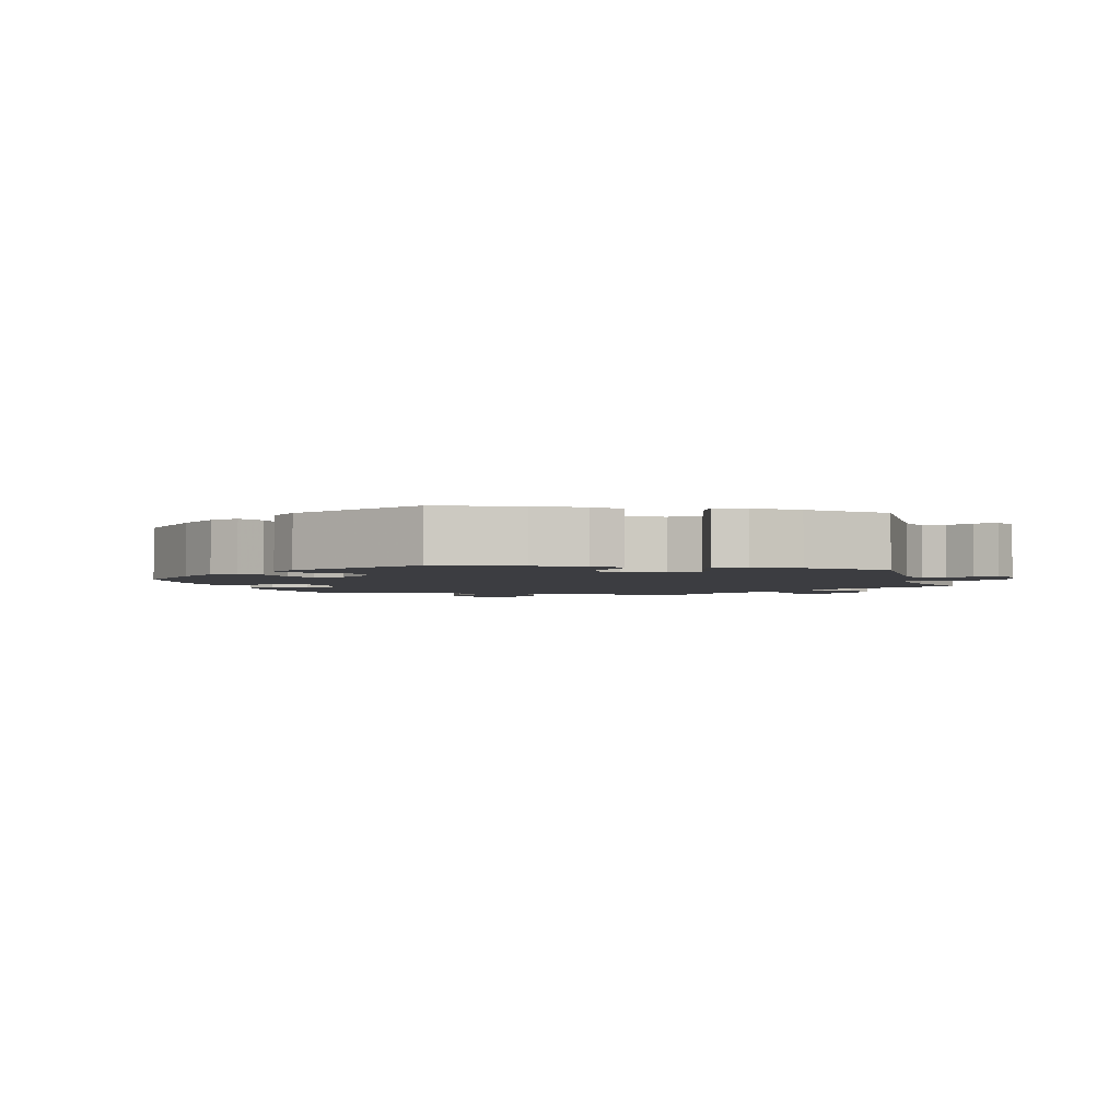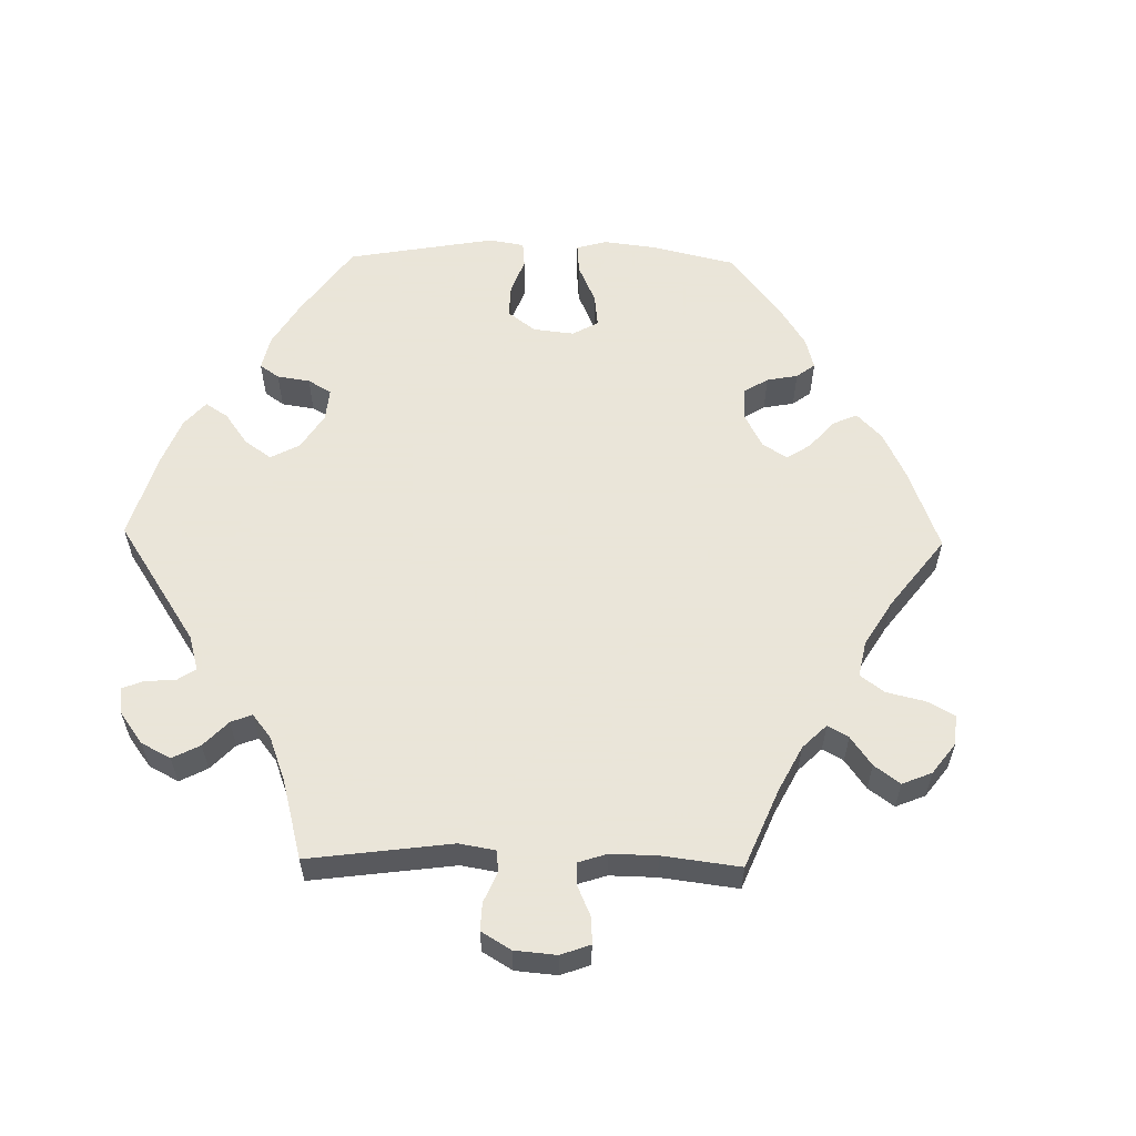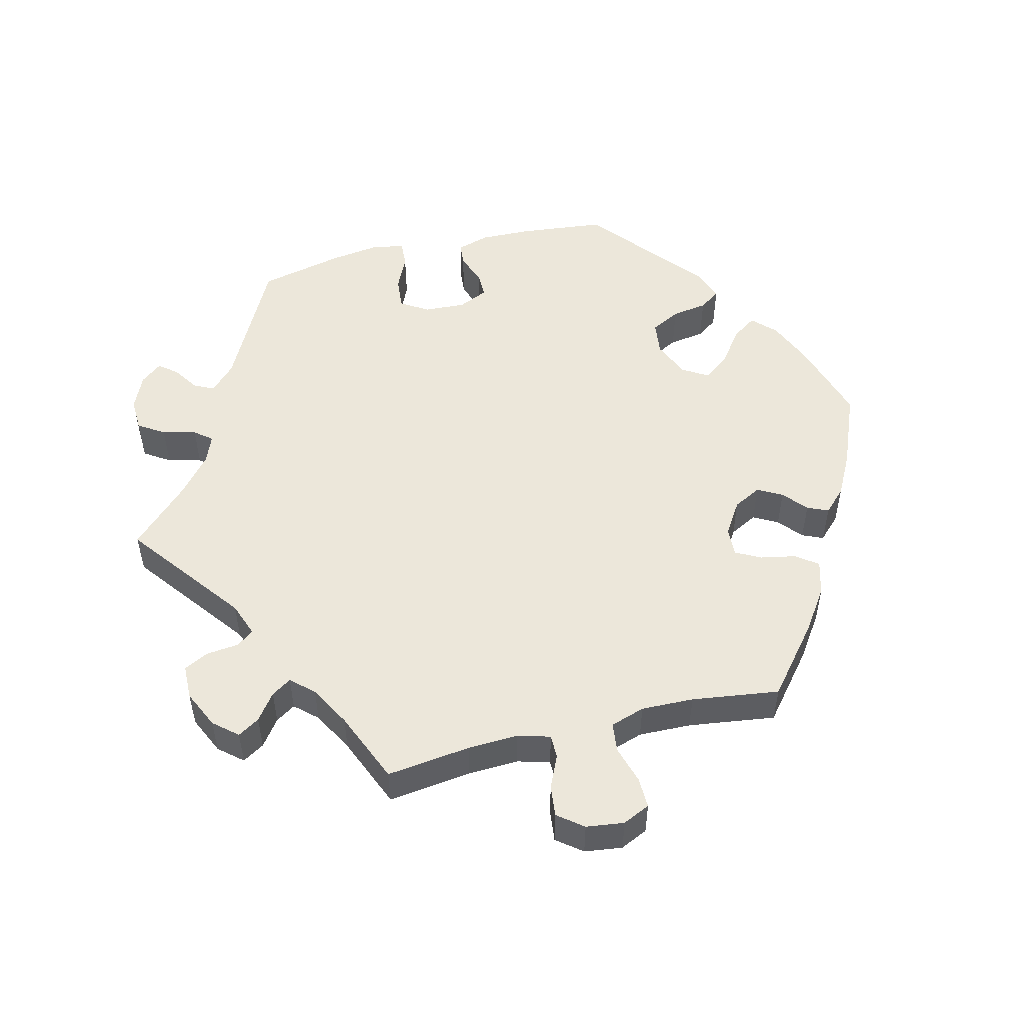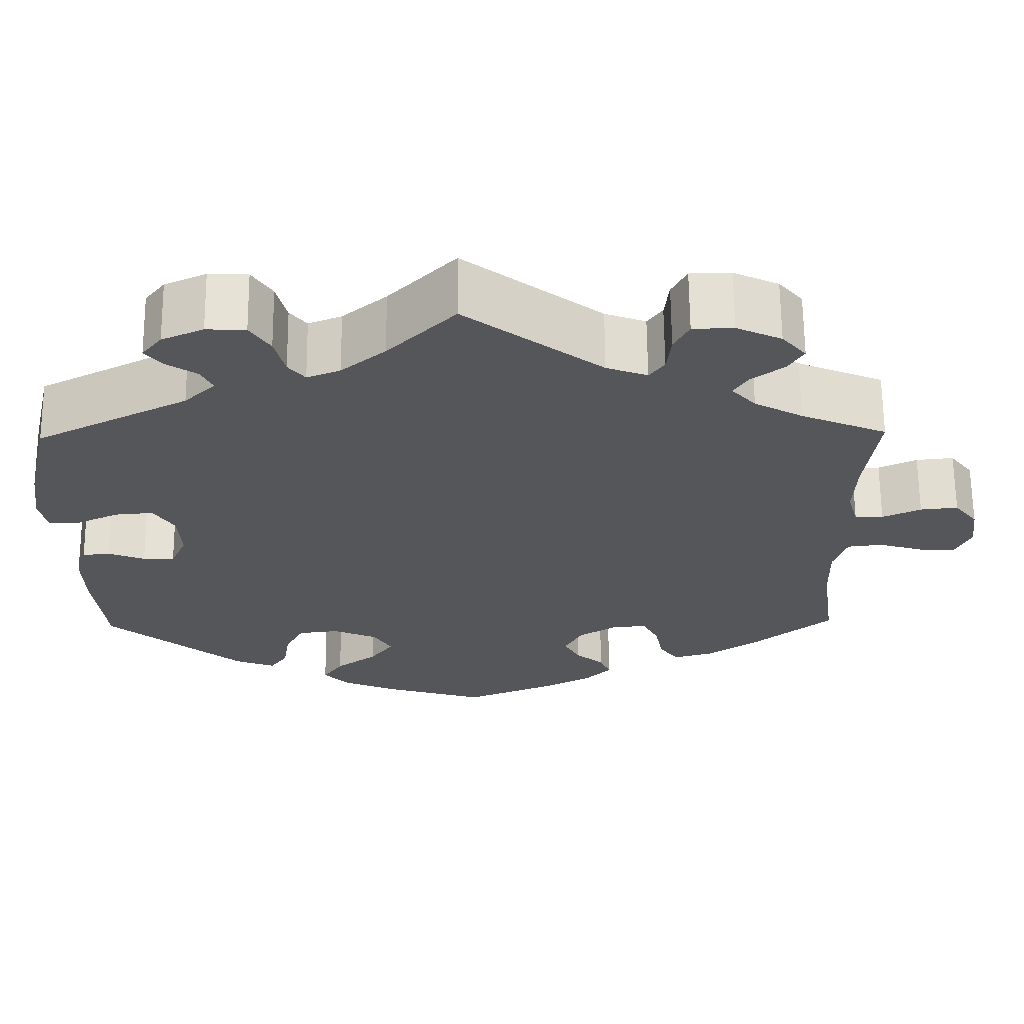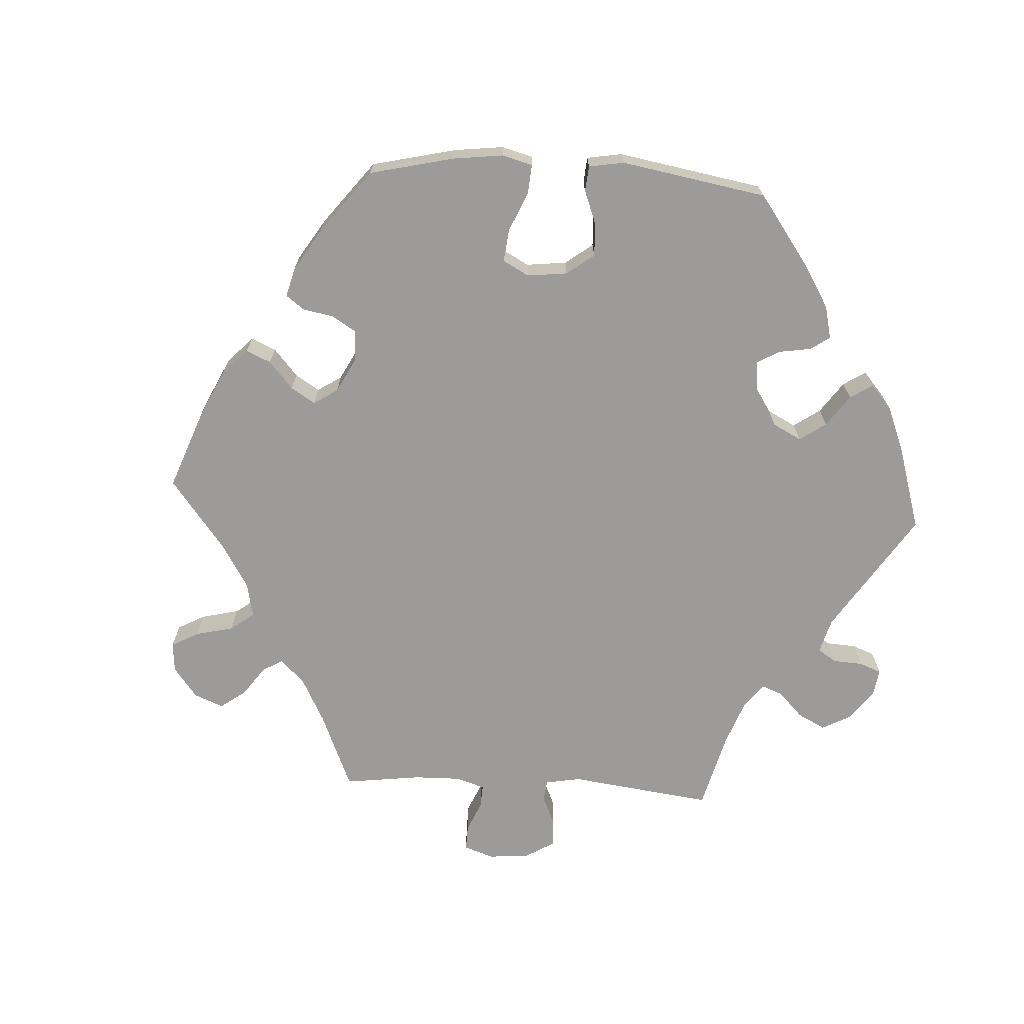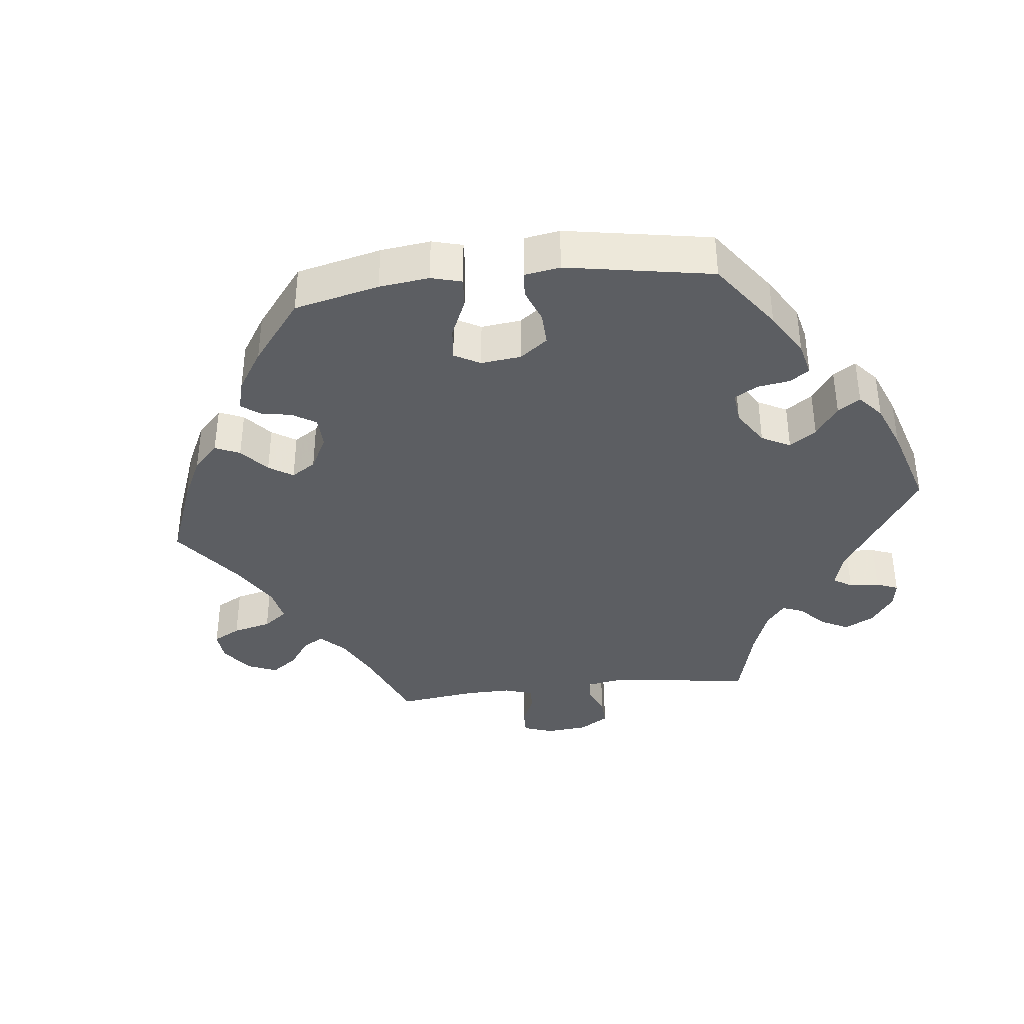
<metadata>
{"format":"obj","ext":"obj","renderer":"f3d","projection":"perspective","resolution":1024,"background":"white","views":[{"elev":-2.7,"azim":-102.7,"up":"+Y"},{"elev":58.6,"azim":31.1,"up":"+Y"},{"elev":51.7,"azim":76.1,"up":"+Y"},{"elev":64.8,"azim":-0.5,"up":"+Z"},{"elev":-69.9,"azim":-153.4,"up":"+Y"},{"elev":-38.0,"azim":-143.5,"up":"+Y"}]}
</metadata>
<code>
v 0.404 0.07 -0.368
v 0.344 0.07 -0.409
v 0.295 0.07 -0.423
v 0.272 0.07 -0.392
v 0.262 0.07 -0.341
v 0.243 0.07 -0.305
v 0.202 0.07 -0.307
v 0.155 0.07 -0.337
v 0.134 0.07 -0.377
v 0.153 0.07 -0.412
v 0.187 0.07 -0.441
v 0.2 0.07 -0.471
v 0.168 0.07 -0.503
v 0.107 0.07 -0.535
v 0.001 0.07 -0.578
v -0.118 0.07 -0.542
v -0.184 0.07 -0.514
v -0.216 0.07 -0.482
v -0.192 0.07 -0.447
v -0.143 0.07 -0.411
v -0.115 0.07 -0.373
v -0.137 0.07 -0.337
v -0.19 0.07 -0.314
v -0.239 0.07 -0.32
v -0.261 0.07 -0.362
v -0.269 0.07 -0.413
v -0.29 0.07 -0.443
v -0.338 0.07 -0.425
v -0.501 0.07 -0.289
v -0.514 0.07 -0.167
v -0.516 0.07 -0.094
v -0.502 0.07 -0.047
v -0.469 0.07 -0.044
v -0.425 0.07 -0.061
v -0.387 0.07 -0.061
v -0.368 0.07 -0.019
v -0.371 0.07 0.041
v -0.396 0.07 0.08
v -0.442 0.07 0.076
v -0.492 0.07 0.053
v -0.53 0.07 0.051
v -0.539 0.07 0.096
v -0.529 0.07 0.167
v -0.501 0.07 0.289
v -0.318 0.07 0.382
v -0.281 0.07 0.418
v -0.295 0.07 0.446
v -0.331 0.07 0.47
v -0.352 0.07 0.496
v -0.328 0.07 0.526
v -0.278 0.07 0.548
v -0.231 0.07 0.546
v -0.207 0.07 0.509
v -0.195 0.07 0.461
v -0.175 0.07 0.436
v -0.135 0.07 0.452
v -0.082 0.07 0.496
v -0.001 0.07 0.578
v 0.163 0.07 0.453
v 0.212 0.07 0.435
v 0.23 0.07 0.46
v 0.235 0.07 0.506
v 0.253 0.07 0.541
v 0.302 0.07 0.542
v 0.356 0.07 0.517
v 0.385 0.07 0.483
v 0.366 0.07 0.452
v 0.328 0.07 0.424
v 0.31 0.07 0.396
v 0.339 0.07 0.364
v 0.397 0.07 0.332
v 0.5 0.07 0.289
v 0.485 0.07 0.169
v 0.482 0.07 0.097
v 0.495 0.07 0.051
v 0.529 0.07 0.051
v 0.575 0.07 0.072
v 0.62 0.07 0.077
v 0.648 0.07 0.041
v 0.655 0.07 -0.013
v 0.637 0.07 -0.052
v 0.593 0.07 -0.051
v 0.539 0.07 -0.035
v 0.497 0.07 -0.04
v 0.481 0.07 -0.089
v 0.483 0.07 -0.164
v 0.5 0.07 -0.289
v 0.404 0 -0.368
v 0.344 0 -0.409
v 0.295 0 -0.423
v 0.272 0 -0.392
v 0.262 0 -0.341
v 0.243 0 -0.305
v 0.202 0 -0.307
v 0.155 0 -0.337
v 0.134 0 -0.377
v 0.153 0 -0.412
v 0.187 0 -0.441
v 0.2 0 -0.471
v 0.168 0 -0.503
v 0.107 0 -0.535
v 0.001 0 -0.578
v -0.118 0 -0.542
v -0.184 0 -0.514
v -0.216 0 -0.482
v -0.192 0 -0.447
v -0.143 0 -0.411
v -0.115 0 -0.373
v -0.137 0 -0.337
v -0.19 0 -0.314
v -0.239 0 -0.32
v -0.261 0 -0.362
v -0.269 0 -0.413
v -0.29 0 -0.443
v -0.338 0 -0.425
v -0.501 0 -0.289
v -0.514 0 -0.167
v -0.516 0 -0.094
v -0.502 0 -0.047
v -0.469 0 -0.044
v -0.425 0 -0.061
v -0.387 0 -0.061
v -0.368 0 -0.019
v -0.371 0 0.041
v -0.396 0 0.08
v -0.442 0 0.076
v -0.492 0 0.053
v -0.53 0 0.051
v -0.539 0 0.096
v -0.529 0 0.167
v -0.501 0 0.289
v -0.318 0 0.382
v -0.281 0 0.418
v -0.295 0 0.446
v -0.331 0 0.47
v -0.352 0 0.496
v -0.328 0 0.526
v -0.278 0 0.548
v -0.231 0 0.546
v -0.207 0 0.509
v -0.195 0 0.461
v -0.175 0 0.436
v -0.135 0 0.452
v -0.082 0 0.496
v -0.001 0 0.578
v 0.163 0 0.453
v 0.212 0 0.435
v 0.23 0 0.46
v 0.235 0 0.506
v 0.253 0 0.541
v 0.302 0 0.542
v 0.356 0 0.517
v 0.385 0 0.483
v 0.366 0 0.452
v 0.328 0 0.424
v 0.31 0 0.396
v 0.339 0 0.364
v 0.397 0 0.332
v 0.5 0 0.289
v 0.485 0 0.169
v 0.482 0 0.097
v 0.495 0 0.051
v 0.529 0 0.051
v 0.575 0 0.072
v 0.62 0 0.077
v 0.648 0 0.041
v 0.655 0 -0.013
v 0.637 0 -0.052
v 0.593 0 -0.051
v 0.539 0 -0.035
v 0.497 0 -0.04
v 0.481 0 -0.089
v 0.483 0 -0.164
v 0.5 0 -0.289
f 86 87 1 2
f 85 86 2 3
f 84 85 3 4
f 80 81 82 83
f 80 83 84
f 79 80 84
f 76 77 78 79
f 75 76 79 84
f 74 75 84 4
f 71 72 73
f 70 71 73 74
f 69 70 74 4
f 65 66 67 68
f 65 68 69
f 64 65 69
f 61 62 63 64
f 60 61 64 69
f 59 60 69 4
f 57 58 59
f 56 57 59
f 55 56 59
f 51 52 53 54
f 51 54 55
f 50 51 55
f 47 48 49 50
f 46 47 50 55
f 45 46 55 59
f 39 40 41 42
f 38 39 42 43
f 31 32 33 34
f 31 34 35
f 30 31 35
f 29 30 35
f 28 29 35
f 25 26 27 28
f 24 25 28 35
f 23 24 35 36
f 17 18 19 20
f 17 20 21
f 16 17 21
f 15 16 21
f 14 15 21
f 13 14 21 22
f 10 11 12 13
f 9 10 13 22
f 59 4 5
f 59 5 6
f 45 59 6 7
f 38 43 44 45
f 37 38 45 7
f 36 37 7 8
f 22 23 36
f 8 9 22 36
f 89 88 174 173
f 90 89 173 172
f 91 90 172 171
f 170 169 168 167
f 171 170 167
f 171 167 166
f 166 165 164 163
f 171 166 163 162
f 91 171 162 161
f 160 159 158
f 161 160 158 157
f 91 161 157 156
f 155 154 153 152
f 156 155 152
f 156 152 151
f 151 150 149 148
f 156 151 148 147
f 91 156 147 146
f 146 145 144
f 146 144 143
f 146 143 142
f 141 140 139 138
f 142 141 138
f 142 138 137
f 137 136 135 134
f 142 137 134 133
f 146 142 133 132
f 129 128 127 126
f 130 129 126 125
f 121 120 119 118
f 122 121 118
f 122 118 117
f 122 117 116
f 122 116 115
f 115 114 113 112
f 122 115 112 111
f 123 122 111 110
f 107 106 105 104
f 108 107 104
f 108 104 103
f 108 103 102
f 108 102 101
f 109 108 101 100
f 100 99 98 97
f 109 100 97 96
f 92 91 146
f 93 92 146
f 94 93 146 132
f 132 131 130 125
f 94 132 125 124
f 95 94 124 123
f 123 110 109
f 123 109 96 95
f 1 88 89 2
f 2 89 90 3
f 3 90 91 4
f 4 91 92 5
f 5 92 93 6
f 6 93 94 7
f 7 94 95 8
f 8 95 96 9
f 9 96 97 10
f 10 97 98 11
f 11 98 99 12
f 12 99 100 13
f 13 100 101 14
f 14 101 102 15
f 15 102 103 16
f 16 103 104 17
f 17 104 105 18
f 18 105 106 19
f 19 106 107 20
f 20 107 108 21
f 21 108 109 22
f 22 109 110 23
f 23 110 111 24
f 24 111 112 25
f 25 112 113 26
f 26 113 114 27
f 27 114 115 28
f 28 115 116 29
f 29 116 117 30
f 30 117 118 31
f 31 118 119 32
f 32 119 120 33
f 33 120 121 34
f 34 121 122 35
f 35 122 123 36
f 36 123 124 37
f 37 124 125 38
f 38 125 126 39
f 39 126 127 40
f 40 127 128 41
f 41 128 129 42
f 42 129 130 43
f 43 130 131 44
f 44 131 132 45
f 45 132 133 46
f 46 133 134 47
f 47 134 135 48
f 48 135 136 49
f 49 136 137 50
f 50 137 138 51
f 51 138 139 52
f 52 139 140 53
f 53 140 141 54
f 54 141 142 55
f 55 142 143 56
f 56 143 144 57
f 57 144 145 58
f 58 145 146 59
f 59 146 147 60
f 60 147 148 61
f 61 148 149 62
f 62 149 150 63
f 63 150 151 64
f 64 151 152 65
f 65 152 153 66
f 66 153 154 67
f 67 154 155 68
f 68 155 156 69
f 69 156 157 70
f 70 157 158 71
f 71 158 159 72
f 72 159 160 73
f 73 160 161 74
f 74 161 162 75
f 75 162 163 76
f 76 163 164 77
f 77 164 165 78
f 78 165 166 79
f 79 166 167 80
f 80 167 168 81
f 81 168 169 82
f 82 169 170 83
f 83 170 171 84
f 84 171 172 85
f 85 172 173 86
f 86 173 174 87
f 87 174 88 1

</code>
